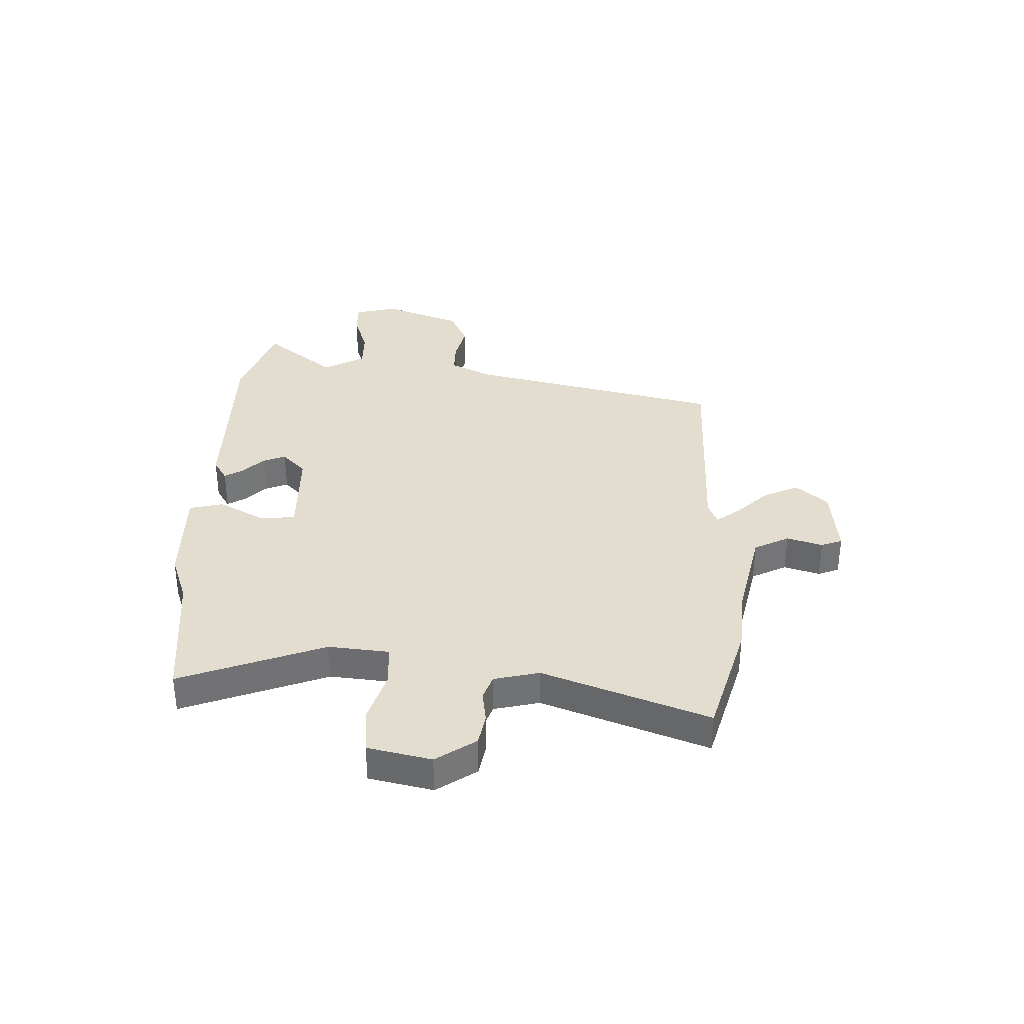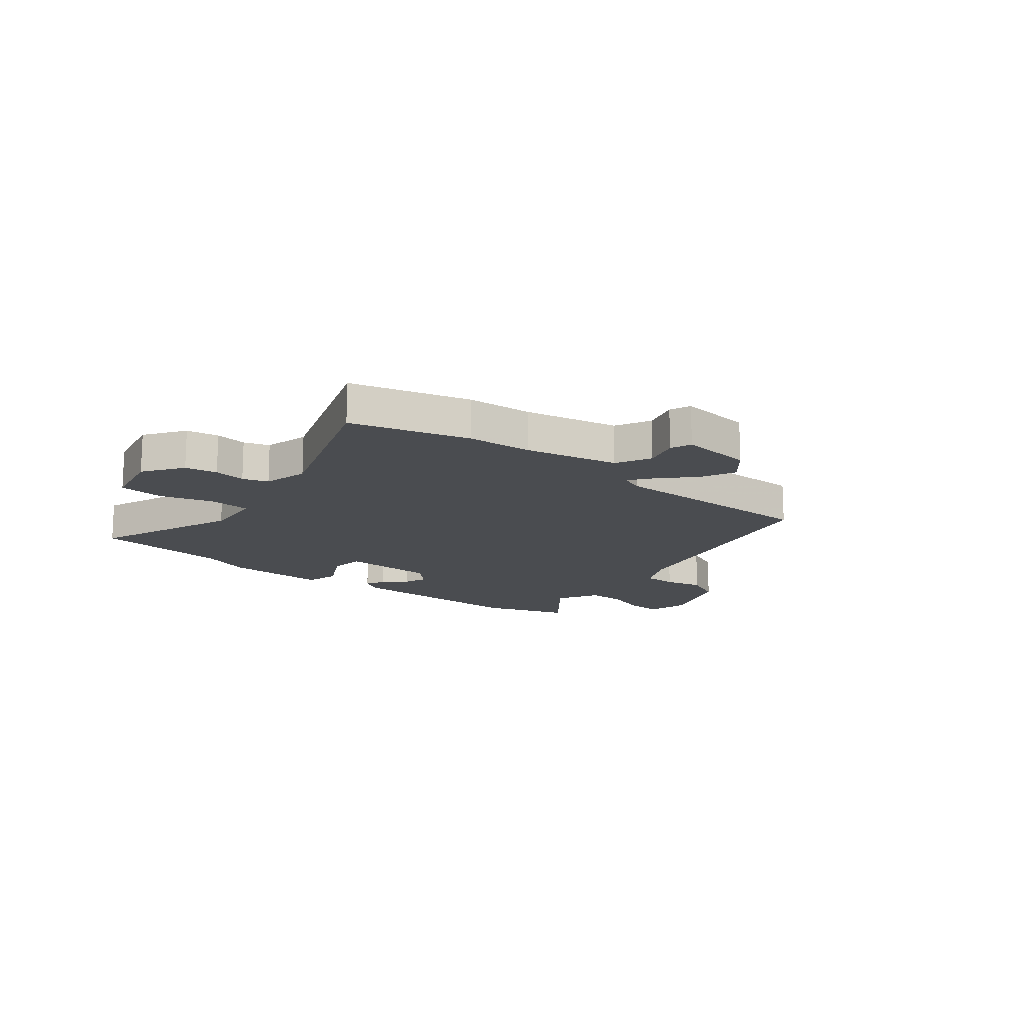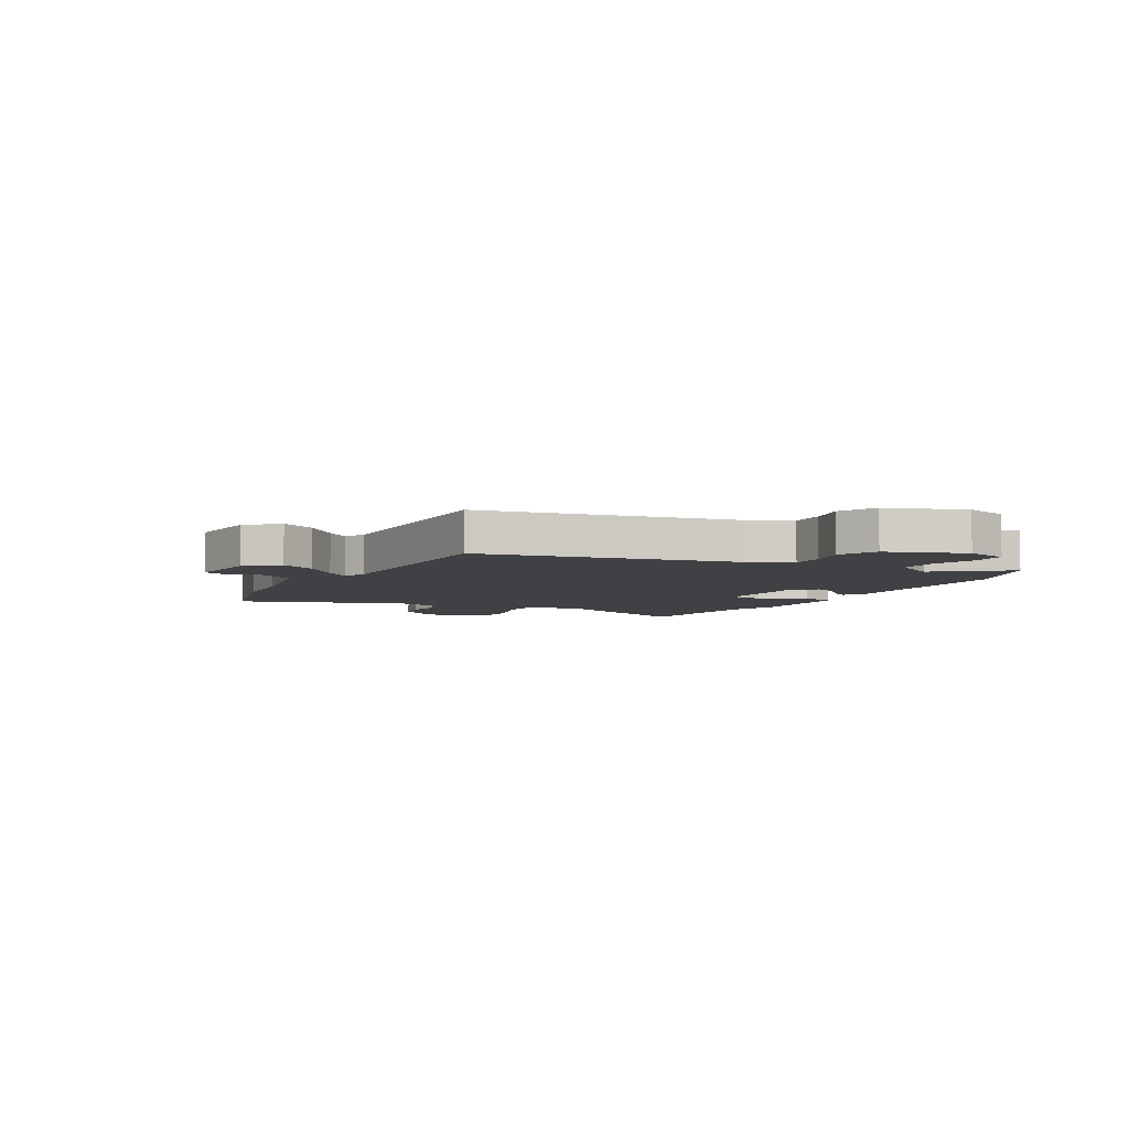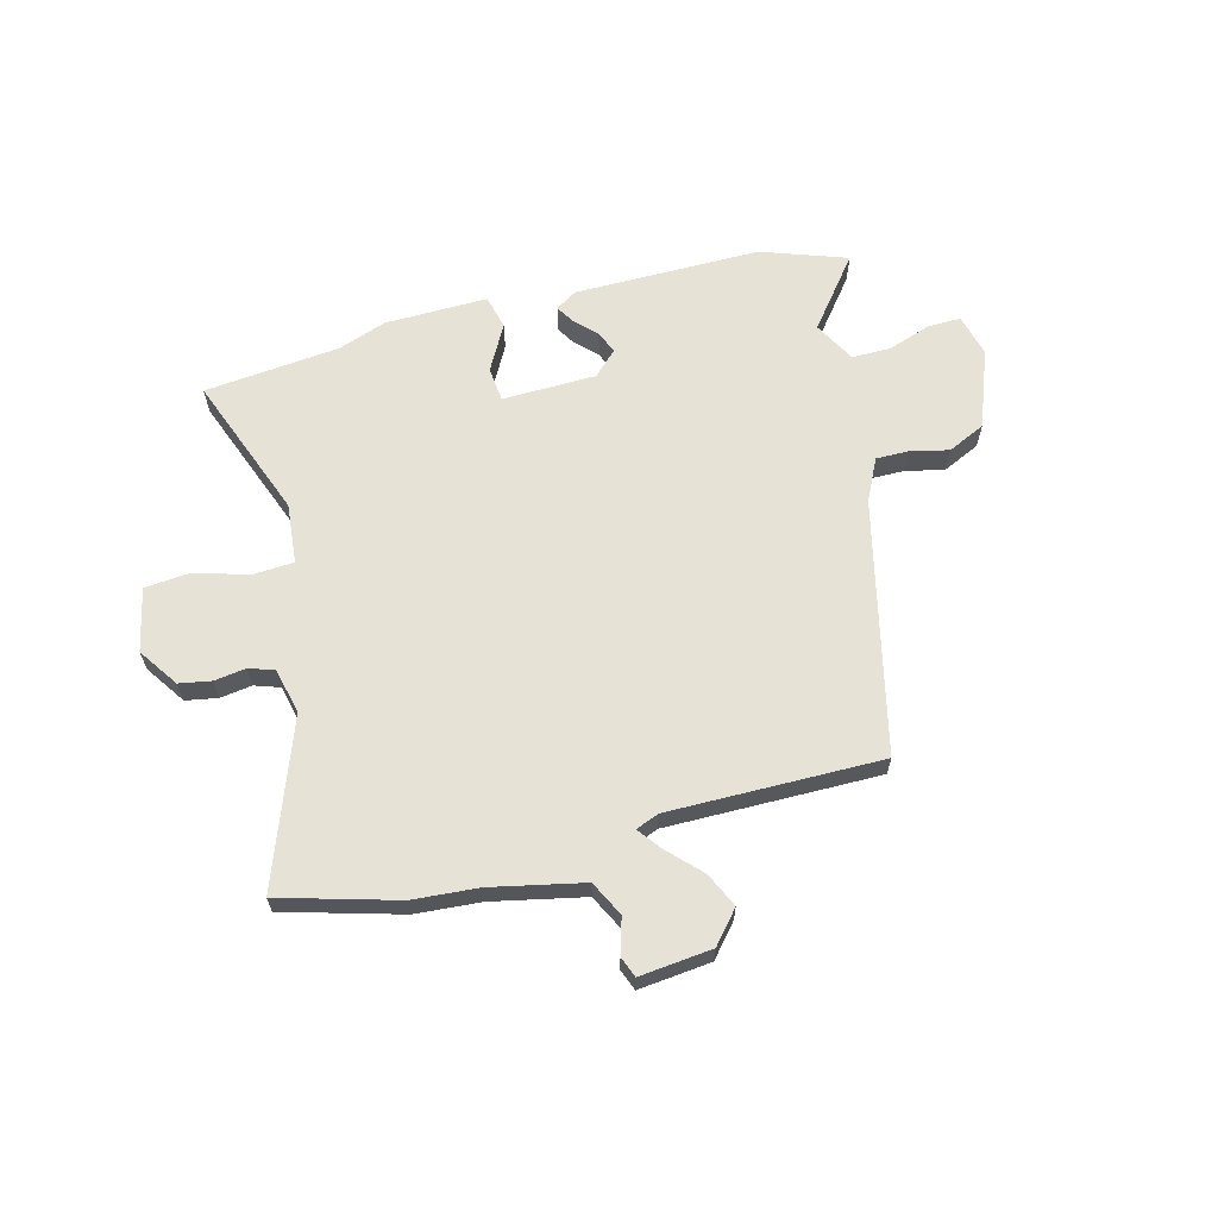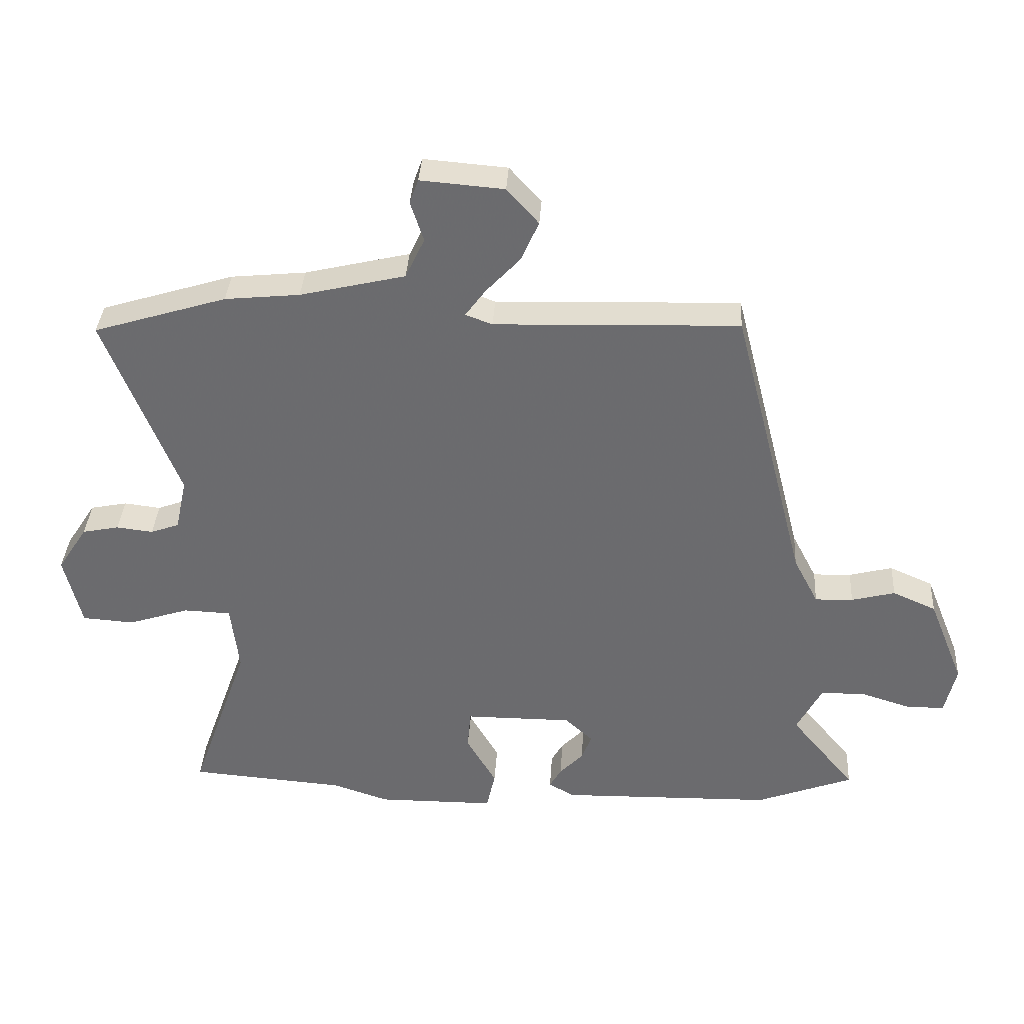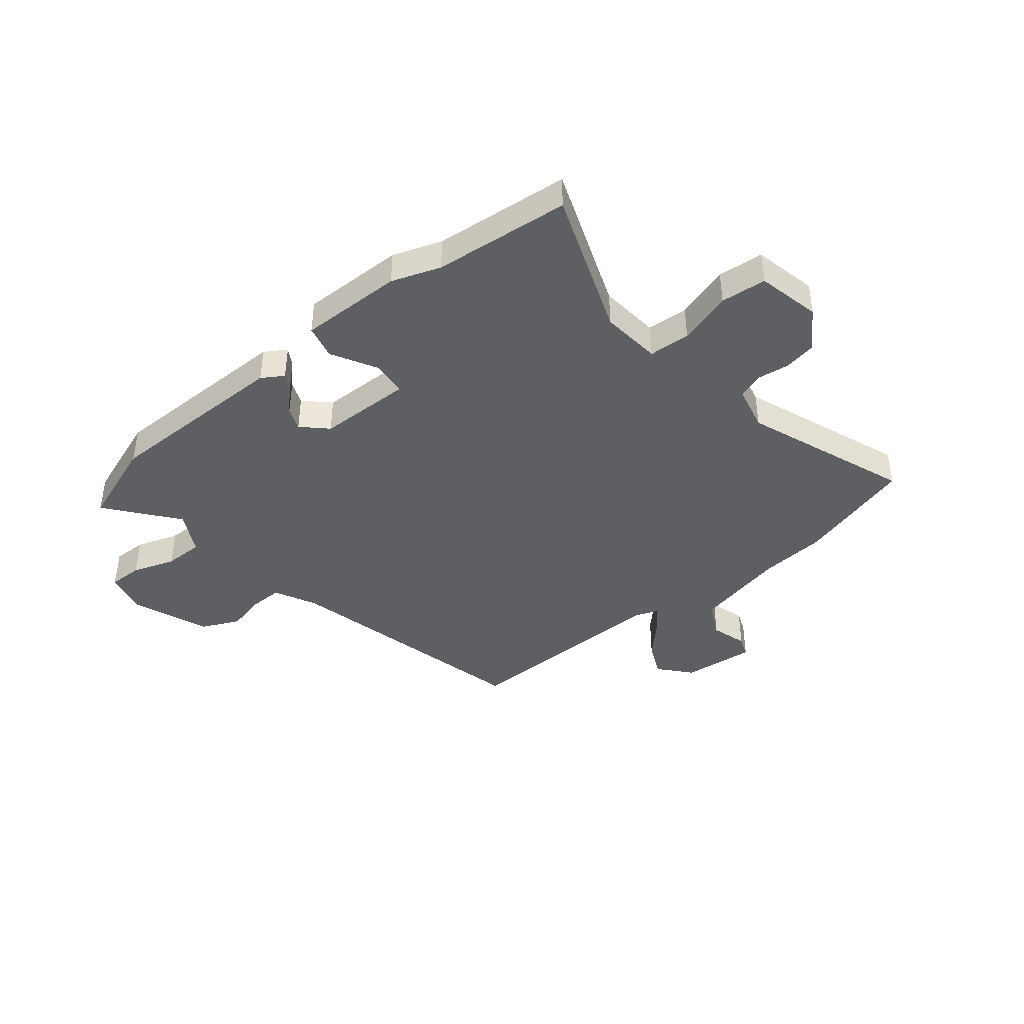
<metadata>
{"format":"obj","ext":"obj","renderer":"f3d","projection":"perspective","resolution":1024,"background":"white","views":[{"elev":34.9,"azim":-89.3,"up":"+Y"},{"elev":-15.0,"azim":-40.5,"up":"+Y"},{"elev":-5.8,"azim":59.1,"up":"+Y"},{"elev":63.9,"azim":-16.0,"up":"+Y"},{"elev":36.1,"azim":3.5,"up":"+Z"},{"elev":-41.6,"azim":-141.9,"up":"+Y"}]}
</metadata>
<code>
v 0.634 0.07 -0.449
v 0.478 0.07 -0.508
v 0.133 0.07 -0.515
v 0.093 0.07 -0.491
v 0.112 0.07 -0.458
v 0.15 0.07 -0.418
v 0.166 0.07 -0.376
v 0.121 0.07 -0.334
v -0.052 0.07 -0.334
v -0.057 0.07 -0.398
v -0.009 0.07 -0.482
v -0.023 0.07 -0.545
v -0.213 0.07 -0.546
v -0.303 0.07 -0.516
v -0.554 0.07 -0.496
v -0.46 0.07 -0.229
v -0.473 0.07 -0.118
v -0.549 0.07 -0.115
v -0.647 0.07 -0.147
v -0.731 0.07 -0.141
v -0.759 0.07 -0.025
v -0.711 0.07 0.049
v -0.652 0.07 0.061
v -0.593 0.07 0.054
v -0.547 0.07 0.071
v -0.529 0.07 0.155
v -0.647 0.07 0.455
v -0.433 0.07 0.521
v -0.313 0.07 0.533
v -0.144 0.07 0.573
v -0.113 0.07 0.638
v -0.134 0.07 0.703
v -0.12 0.07 0.742
v 0.014 0.07 0.731
v 0.065 0.07 0.674
v 0.037 0.07 0.61
v -0.019 0.07 0.55
v -0.051 0.07 0.506
v -0.008 0.07 0.49
v 0.385 0.07 0.502
v 0.503 0.07 0.039
v 0.543 0.07 -0.038
v 0.604 0.07 -0.036
v 0.674 0.07 -0.018
v 0.744 0.07 -0.049
v 0.801 0.07 -0.191
v 0.783 0.07 -0.27
v 0.721 0.07 -0.27
v 0.642 0.07 -0.245
v 0.57 0.07 -0.246
v 0.53 0.07 -0.323
v 0.634 0 -0.449
v 0.478 0 -0.508
v 0.133 0 -0.515
v 0.093 0 -0.491
v 0.112 0 -0.458
v 0.15 0 -0.418
v 0.166 0 -0.376
v 0.121 0 -0.334
v -0.052 0 -0.334
v -0.057 0 -0.398
v -0.009 0 -0.482
v -0.023 0 -0.545
v -0.213 0 -0.546
v -0.303 0 -0.516
v -0.554 0 -0.496
v -0.46 0 -0.229
v -0.473 0 -0.118
v -0.549 0 -0.115
v -0.647 0 -0.147
v -0.731 0 -0.141
v -0.759 0 -0.025
v -0.711 0 0.049
v -0.652 0 0.061
v -0.593 0 0.054
v -0.547 0 0.071
v -0.529 0 0.155
v -0.647 0 0.455
v -0.433 0 0.521
v -0.313 0 0.533
v -0.144 0 0.573
v -0.113 0 0.638
v -0.134 0 0.703
v -0.12 0 0.742
v 0.014 0 0.731
v 0.065 0 0.674
v 0.037 0 0.61
v -0.019 0 0.55
v -0.051 0 0.506
v -0.008 0 0.49
v 0.385 0 0.502
v 0.503 0 0.039
v 0.543 0 -0.038
v 0.604 0 -0.036
v 0.674 0 -0.018
v 0.744 0 -0.049
v 0.801 0 -0.191
v 0.783 0 -0.27
v 0.721 0 -0.27
v 0.642 0 -0.245
v 0.57 0 -0.246
v 0.53 0 -0.323
f 46 47 48 49
f 46 49 50
f 43 44 45 46
f 42 43 46 50
f 41 42 50 51
f 39 40 41 51
f 34 35 36 37
f 34 37 38
f 31 32 33 34
f 30 31 34 38
f 29 30 38
f 26 27 28 29
f 25 26 29 38
f 21 22 23 24
f 21 24 25
f 18 19 20 21
f 17 18 21 25
f 14 15 16
f 14 16 17
f 10 11 12 13
f 9 10 13 14
f 3 4 5 6
f 3 6 7
f 51 1 2 3
f 51 3 7
f 39 51 7 8
f 38 39 8 9
f 17 25 38
f 9 14 17 38
f 100 99 98 97
f 101 100 97
f 97 96 95 94
f 101 97 94 93
f 102 101 93 92
f 102 92 91 90
f 88 87 86 85
f 89 88 85
f 85 84 83 82
f 89 85 82 81
f 89 81 80
f 80 79 78 77
f 89 80 77 76
f 75 74 73 72
f 76 75 72
f 72 71 70 69
f 76 72 69 68
f 67 66 65
f 68 67 65
f 64 63 62 61
f 65 64 61 60
f 57 56 55 54
f 58 57 54
f 54 53 52 102
f 58 54 102
f 59 58 102 90
f 60 59 90 89
f 89 76 68
f 89 68 65 60
f 1 52 53 2
f 2 53 54 3
f 3 54 55 4
f 4 55 56 5
f 5 56 57 6
f 6 57 58 7
f 7 58 59 8
f 8 59 60 9
f 9 60 61 10
f 10 61 62 11
f 11 62 63 12
f 12 63 64 13
f 13 64 65 14
f 14 65 66 15
f 15 66 67 16
f 16 67 68 17
f 17 68 69 18
f 18 69 70 19
f 19 70 71 20
f 20 71 72 21
f 21 72 73 22
f 22 73 74 23
f 23 74 75 24
f 24 75 76 25
f 25 76 77 26
f 26 77 78 27
f 27 78 79 28
f 28 79 80 29
f 29 80 81 30
f 30 81 82 31
f 31 82 83 32
f 32 83 84 33
f 33 84 85 34
f 34 85 86 35
f 35 86 87 36
f 36 87 88 37
f 37 88 89 38
f 38 89 90 39
f 39 90 91 40
f 40 91 92 41
f 41 92 93 42
f 42 93 94 43
f 43 94 95 44
f 44 95 96 45
f 45 96 97 46
f 46 97 98 47
f 47 98 99 48
f 48 99 100 49
f 49 100 101 50
f 50 101 102 51
f 51 102 52 1

</code>
